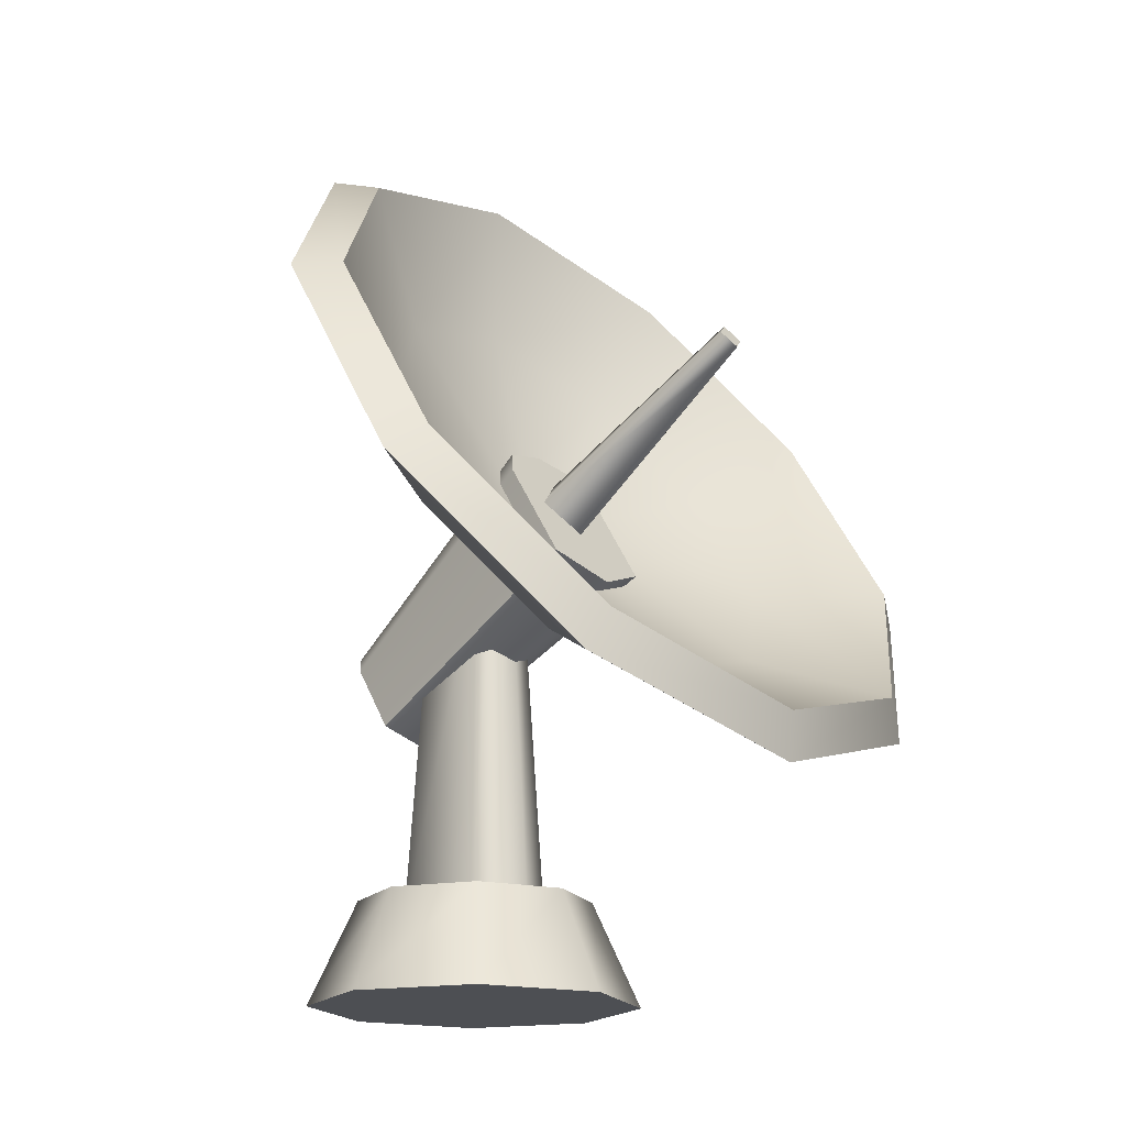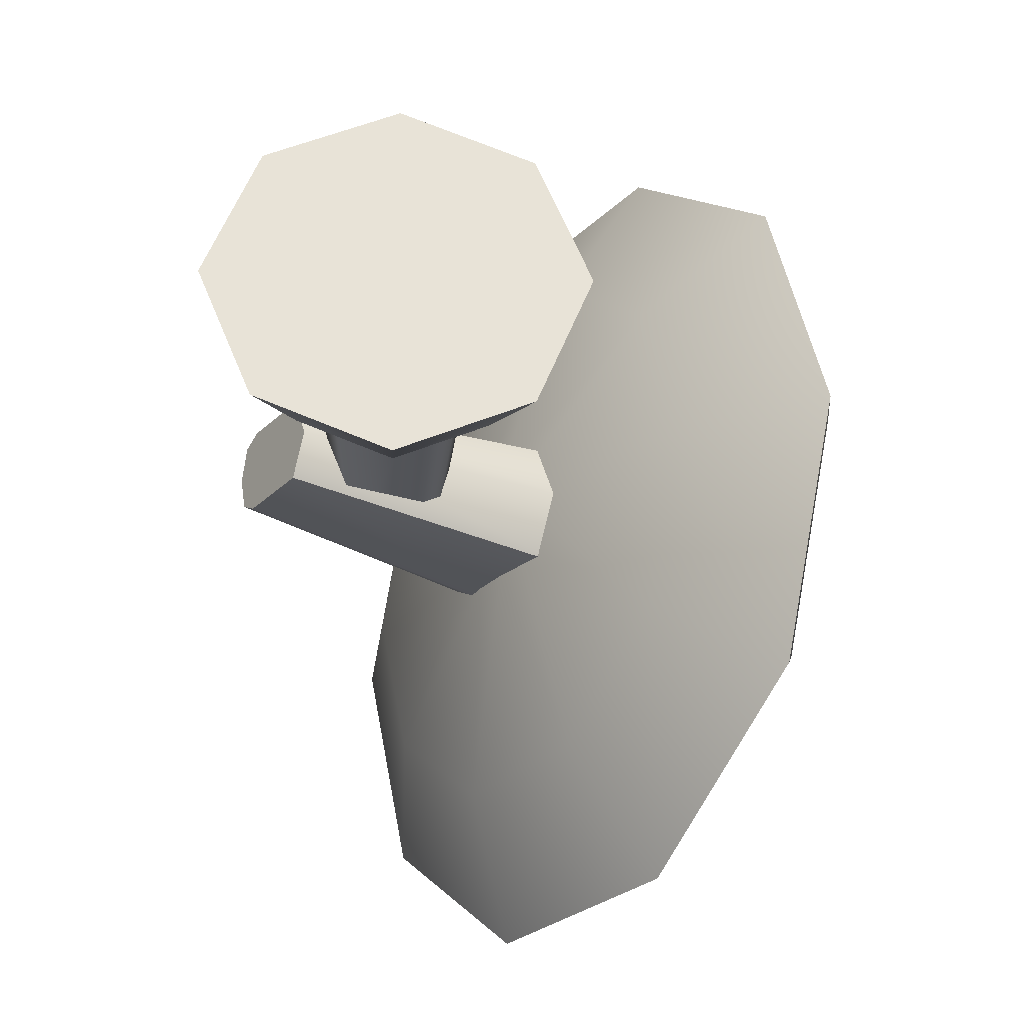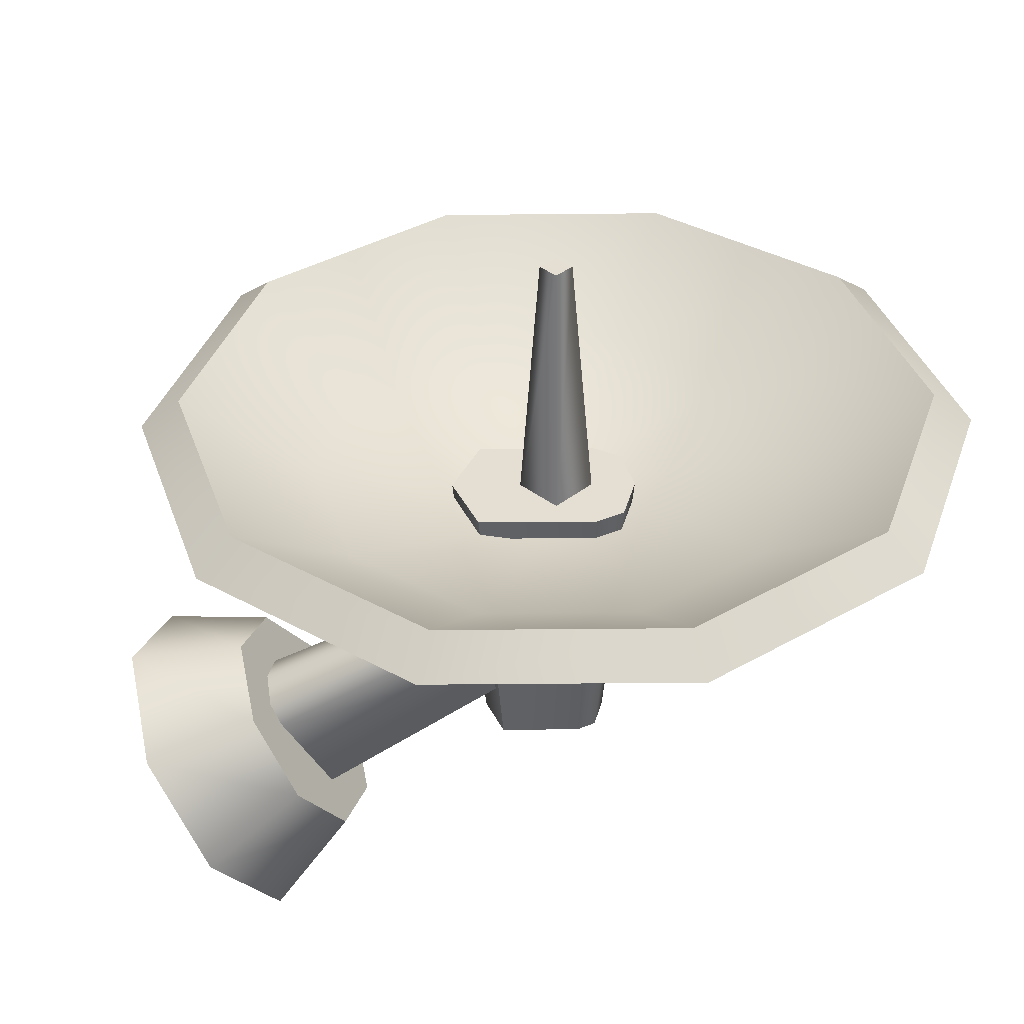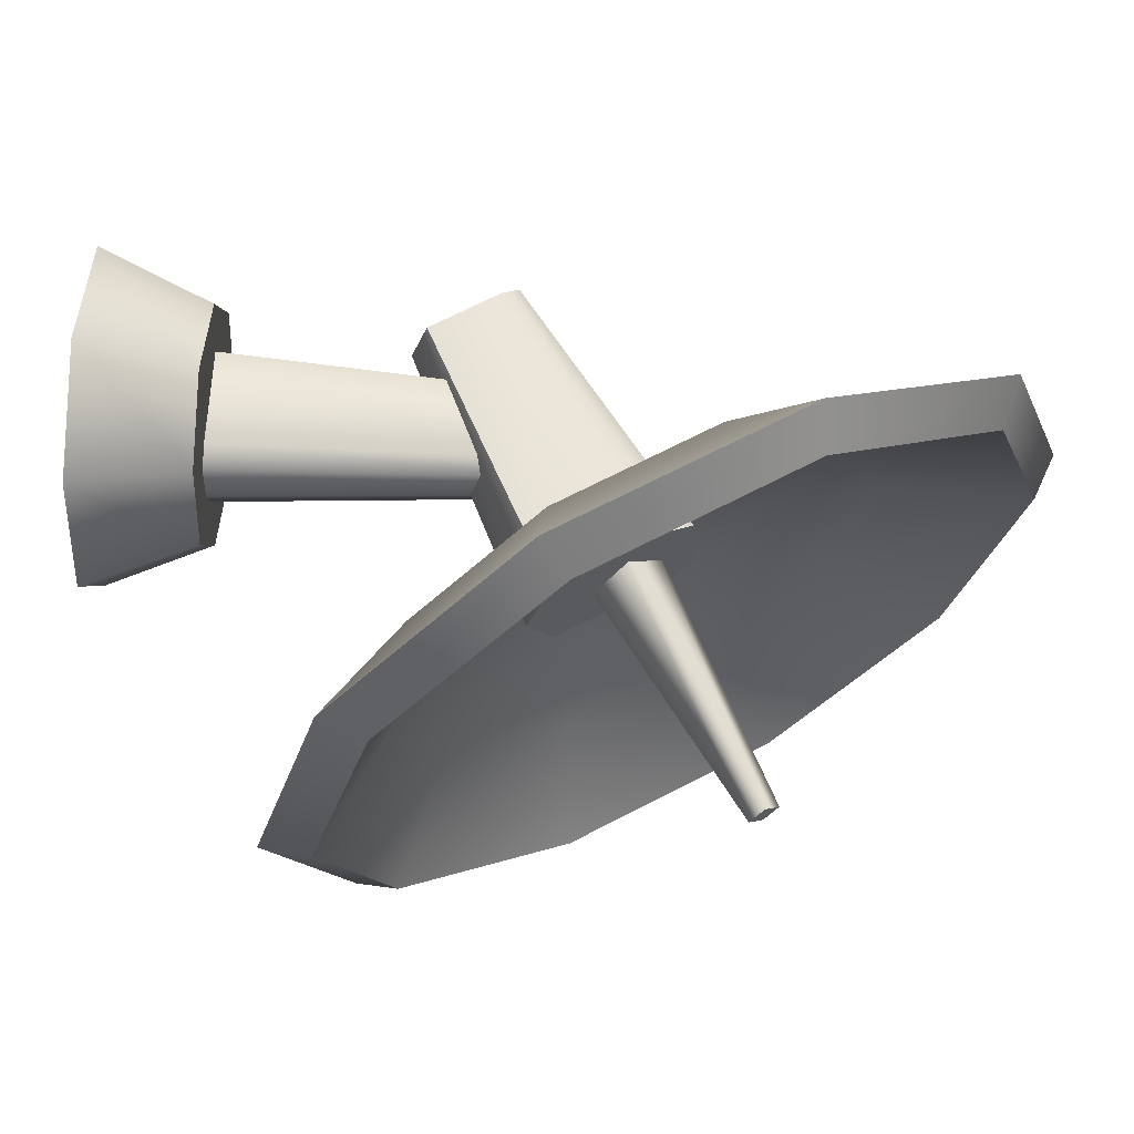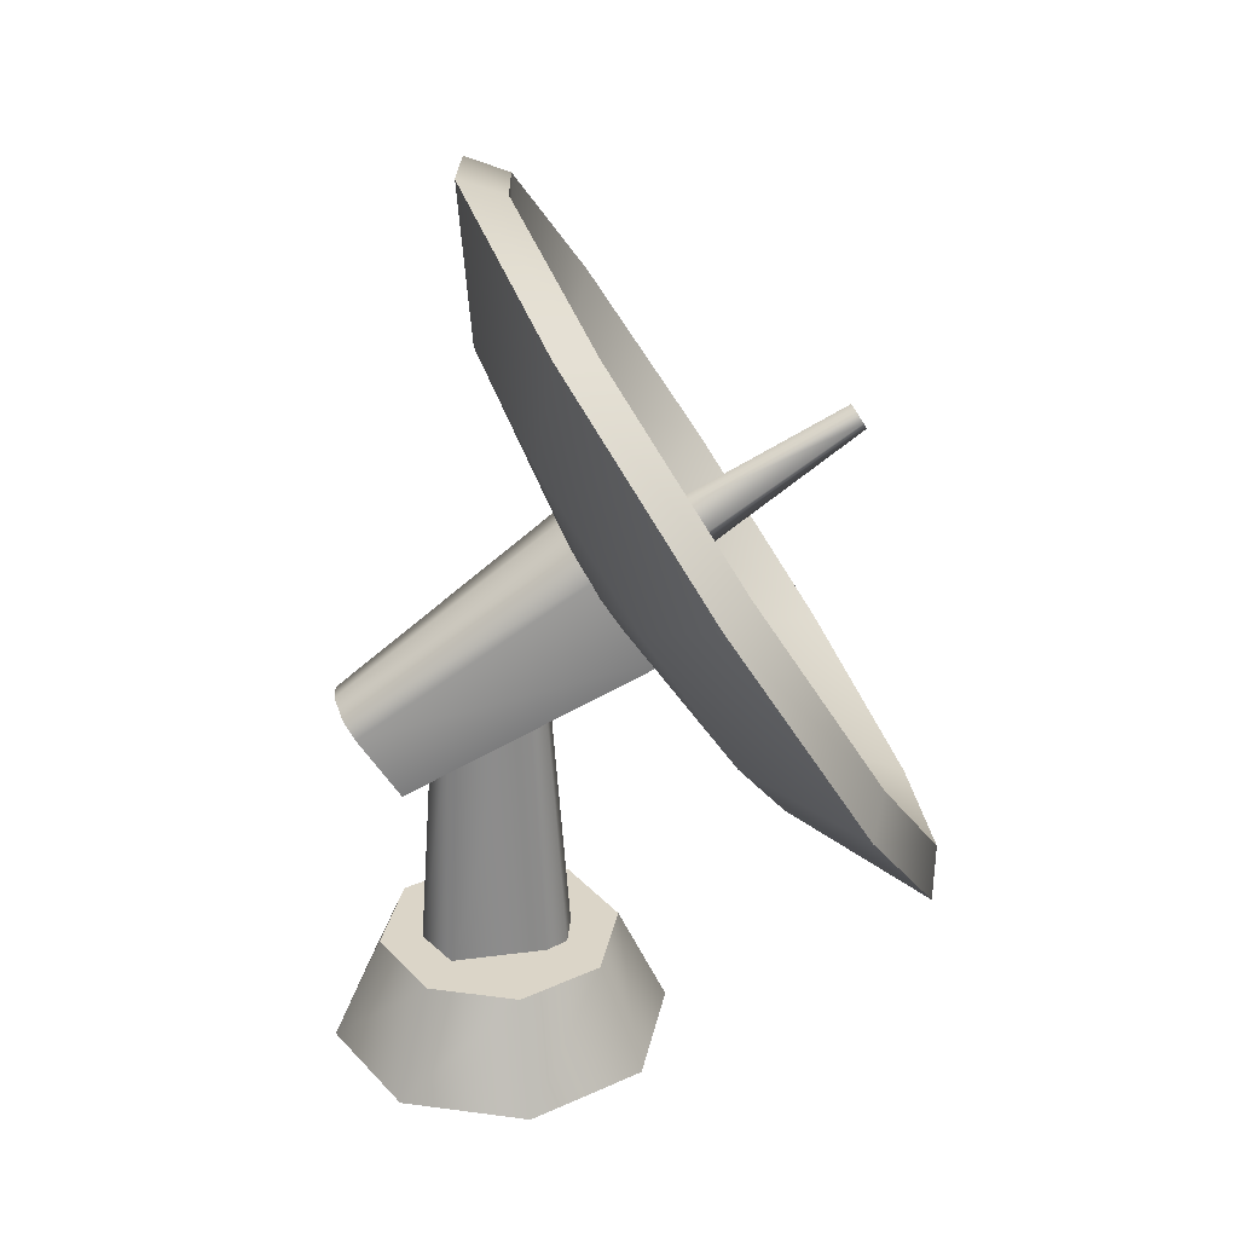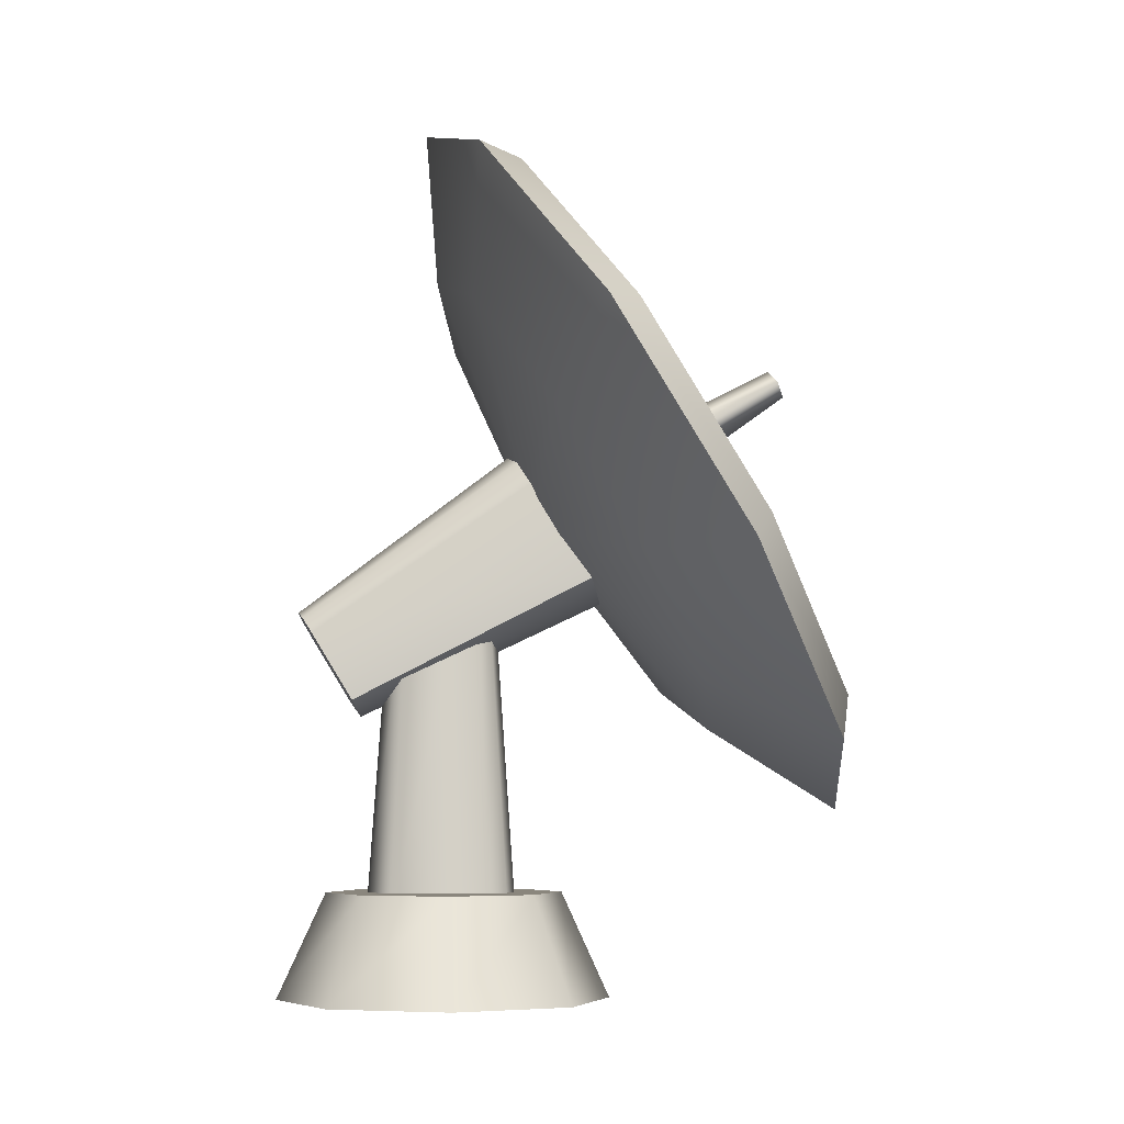
<metadata>
{"format":"obj","ext":"obj","renderer":"f3d","projection":"perspective","resolution":1024,"background":"white","views":[{"elev":-17.7,"azim":42.0,"up":"+Y"},{"elev":-26.6,"azim":-2.8,"up":"+Z"},{"elev":-52.7,"azim":121.9,"up":"+Z"},{"elev":67.5,"azim":93.7,"up":"+Z"},{"elev":29.5,"azim":-11.3,"up":"+Y"},{"elev":-5.5,"azim":-5.5,"up":"+Y"}]}
</metadata>
<code>
g default
v 12.85 9.537 7.152
v 12.66 9.537 7.058
v 11.83 9.537 7.06
v 11.64 9.537 7.463
v 11.83 9.537 7.865
v 12.66 9.537 7.868
v 12.85 9.537 7.774
v 12.94 9.537 7.463
v 12.67 12.58 7.253
v 12.54 12.58 7.189
v 11.98 12.58 7.191
v 11.85 12.58 7.463
v 11.98 12.58 7.735
v 12.54 12.58 7.736
v 12.67 12.58 7.673
v 12.73 12.58 7.463
v 12.3 9.537 7.463
v 12.3 12.58 7.463
g pCylinder25 group30
f 1 2 10 9
f 2 3 11 10
f 3 4 12 11
f 4 5 13 12
f 5 6 14 13
f 6 7 15 14
f 7 8 16 15
f 8 1 9 16
f 2 1 17
f 3 2 17
f 4 3 17
f 5 4 17
f 6 5 17
f 7 6 17
f 8 7 17
f 1 8 17
f 9 10 18
f 10 11 18
f 11 12 18
f 12 13 18
f 13 14 18
f 14 15 18
f 15 16 18
f 16 9 18
g default
v 13.34 8.82 6.442
v 12.32 8.82 6.019
v 11.3 8.82 6.442
v 10.87 8.82 7.463
v 11.3 8.82 8.484
v 12.32 8.82 8.906
v 13.34 8.82 8.484
v 13.76 8.82 7.463
v 13.04 9.734 6.738
v 12.32 9.734 6.438
v 11.59 9.734 6.738
v 11.29 9.734 7.463
v 11.59 9.734 8.188
v 12.32 9.734 8.488
v 13.04 9.734 8.188
v 13.34 9.734 7.463
v 12.32 8.82 7.463
v 12.32 9.734 7.463
g group30 pCylinder26
f 19 20 28 27
f 20 21 29 28
f 21 22 30 29
f 22 23 31 30
f 23 24 32 31
f 24 25 33 32
f 25 26 34 33
f 26 19 27 34
f 20 19 35
f 21 20 35
f 22 21 35
f 23 22 35
f 24 23 35
f 25 24 35
f 26 25 35
f 19 26 35
f 27 28 36
f 28 29 36
f 29 30 36
f 30 31 36
f 31 32 36
f 32 33 36
f 33 34 36
f 34 27 36
g default
v 13.1 13.59 7.057
v 13.23 13.39 6.935
v 13.75 12.54 6.938
v 13.87 12.34 7.463
v 13.75 12.54 7.988
v 13.23 13.39 7.991
v 13.1 13.59 7.868
v 13.05 13.68 7.463
v 11.07 12.1 7.19
v 11.15 11.96 7.107
v 11.5 11.39 7.109
v 11.58 11.25 7.463
v 11.5 11.39 7.816
v 11.15 11.96 7.818
v 11.07 12.1 7.736
v 11.03 12.16 7.463
v 13.45 13.02 7.463
v 11.31 11.71 7.463
g group30 pCylinder27
f 37 38 46 45
f 38 39 47 46
f 39 40 48 47
f 40 41 49 48
f 41 42 50 49
f 42 43 51 50
f 43 44 52 51
f 44 37 45 52
f 38 37 53
f 39 38 53
f 40 39 53
f 41 40 53
f 42 41 53
f 43 42 53
f 44 43 53
f 37 44 53
f 45 46 54
f 46 47 54
f 47 48 54
f 48 49 54
f 49 50 54
f 50 51 54
f 51 52 54
f 52 45 54
g default
v 15.43 11.02 5.403
v 14.52 12.52 4.13
v 13.39 14.37 4.13
v 12.48 15.86 5.403
v 12.13 16.43 7.463
v 12.48 15.86 9.523
v 13.39 14.37 10.8
v 14.52 12.52 10.8
v 15.43 11.02 9.523
v 15.78 10.45 7.463
v 15.51 11.38 5.599
v 14.68 12.74 4.448
v 13.67 14.41 4.448
v 12.84 15.77 5.599
v 12.53 16.28 7.463
v 12.84 15.77 9.326
v 13.67 14.41 10.48
v 14.68 12.74 10.48
v 15.51 11.38 9.326
v 15.82 10.87 7.463
v 13.81 12.52 9.66
v 14.41 11.53 8.821
v 13.07 13.74 9.66
v 12.46 14.72 8.821
v 12.24 15.1 7.463
v 12.46 14.72 6.105
v 13.07 13.74 5.266
v 13.81 12.52 5.266
v 14.41 11.53 6.105
v 14.64 11.15 7.463
v 14.67 11.43 7.463
v 14.46 11.77 6.235
v 13.92 12.66 5.475
v 13.25 13.77 5.475
v 12.7 14.66 6.235
v 12.5 15 7.463
v 12.7 14.66 8.691
v 13.25 13.77 9.45
v 13.92 12.66 9.45
v 14.46 11.77 8.691
v 13.26 12.83 7.954
v 13.4 12.61 7.766
v 13.1 13.11 7.954
v 12.96 13.33 7.766
v 12.91 13.41 7.463
v 12.96 13.33 7.159
v 13.1 13.11 6.972
v 13.26 12.83 6.972
v 13.4 12.61 7.159
v 13.45 12.53 7.463
v 13.6 12.43 7.463
v 13.53 12.54 7.063
v 13.35 12.83 6.816
v 13.13 13.19 6.816
v 12.96 13.48 7.063
v 12.89 13.59 7.463
v 12.96 13.48 7.862
v 13.13 13.19 8.109
v 13.35 12.83 8.109
v 13.53 12.54 7.862
g group30 pCylinder27 pCylinder24
f 55 56 66 65
f 56 57 67 66
f 57 58 68 67
f 58 59 69 68
f 59 60 70 69
f 60 61 71 70
f 61 62 72 71
f 62 63 73 72
f 63 64 74 73
f 64 55 65 74
f 96 95 97 98 99 100 101 102 103 104
f 105 106 107 108 109 110 111 112 113 114
f 63 62 75 76
f 62 61 77 75
f 61 60 78 77
f 60 59 79 78
f 59 58 80 79
f 58 57 81 80
f 57 56 82 81
f 56 55 83 82
f 55 64 84 83
f 64 63 76 84
f 74 65 86 85
f 65 66 87 86
f 66 67 88 87
f 67 68 89 88
f 68 69 90 89
f 69 70 91 90
f 70 71 92 91
f 71 72 93 92
f 72 73 94 93
f 73 74 85 94
f 76 75 95 96
f 75 77 97 95
f 77 78 98 97
f 78 79 99 98
f 79 80 100 99
f 80 81 101 100
f 81 82 102 101
f 82 83 103 102
f 83 84 104 103
f 84 76 96 104
f 85 86 106 105
f 86 87 107 106
f 87 88 108 107
f 88 89 109 108
f 89 90 110 109
f 90 91 111 110
f 91 92 112 111
f 92 93 113 112
f 93 94 114 113
f 94 85 105 114
g default
v 13.21 12.99 7.787
v 13.38 12.71 7.463
v 15.27 14.24 7.596
v 15.34 14.13 7.463
v 15.21 14.36 7.463
v 15.27 14.24 7.33
v 13.04 13.26 7.463
v 13.21 12.99 7.139
g group30 pCylinder27 pCylinder24 pCube69
f 115 116 118 117
f 117 118 120 119
f 119 120 122 121
f 121 122 116 115
f 116 122 120 118
f 121 115 117 119

</code>
